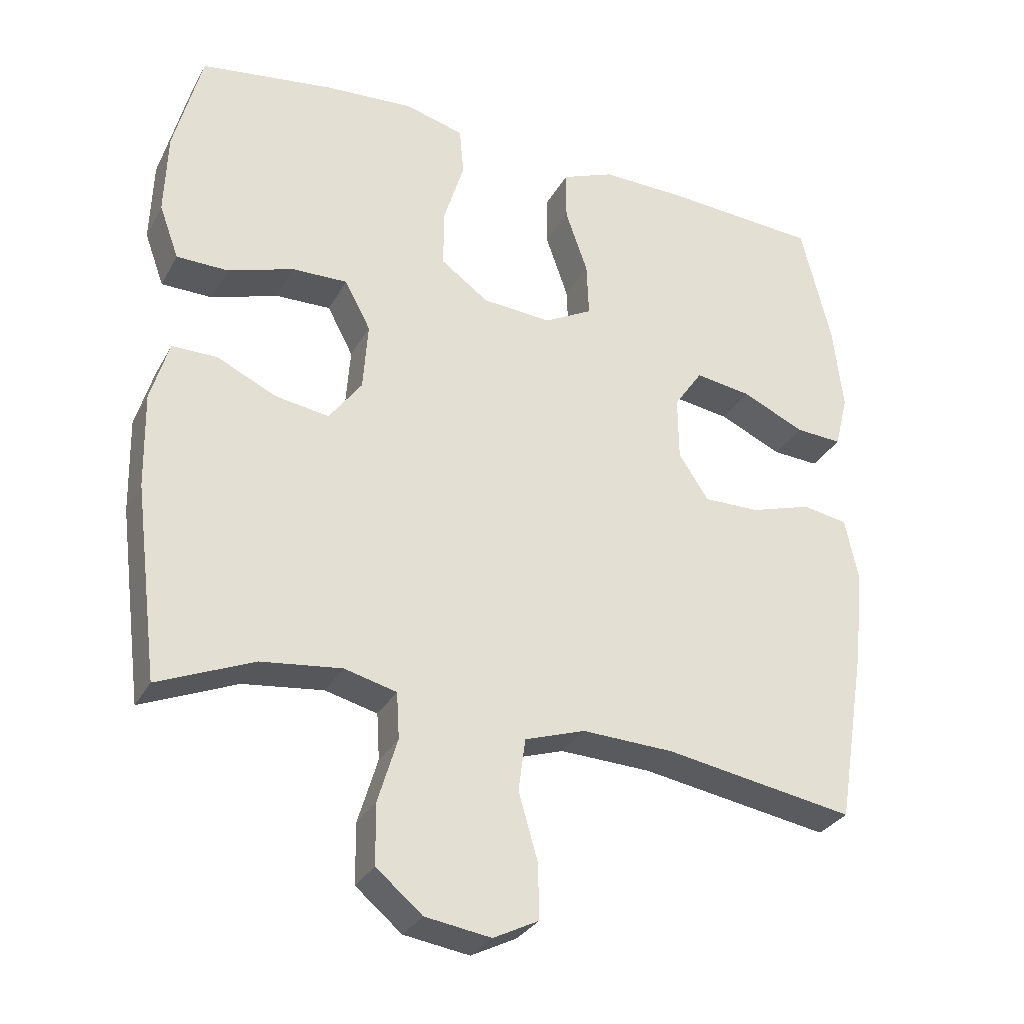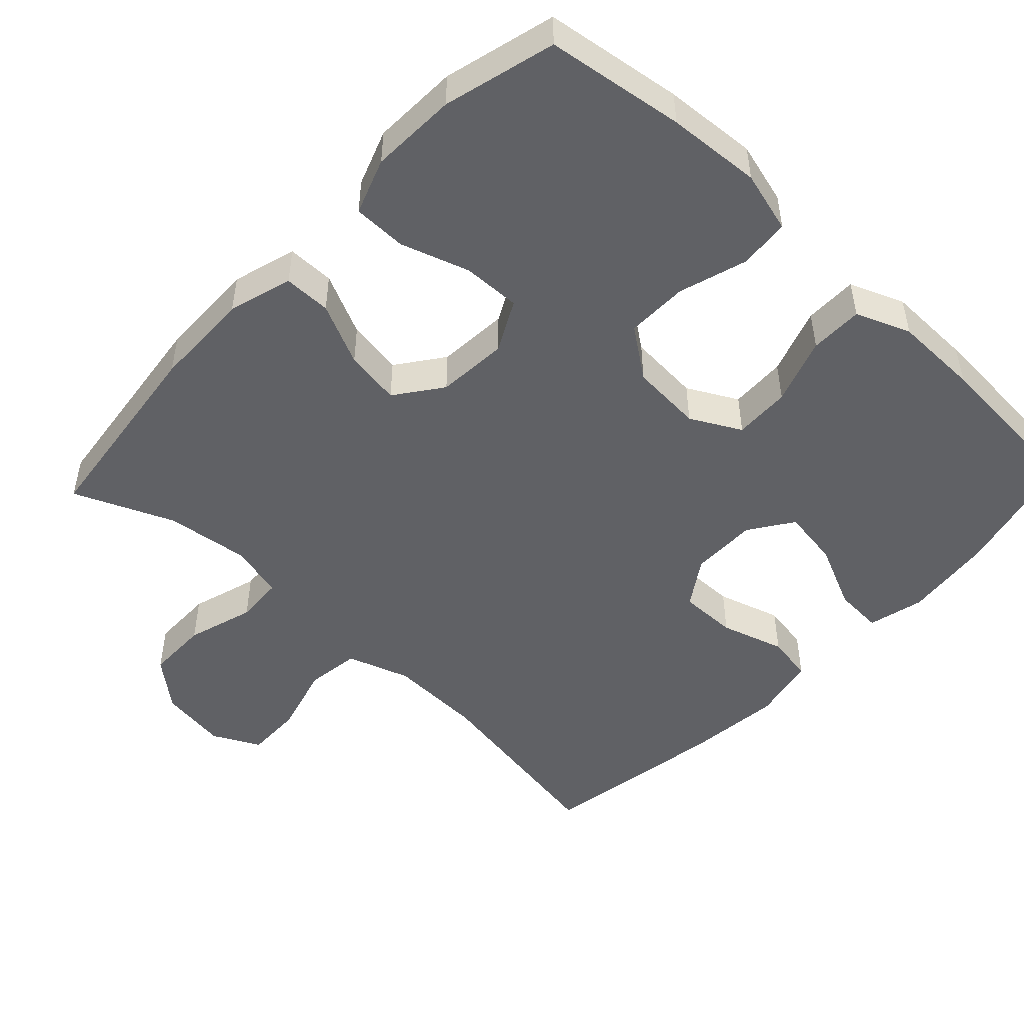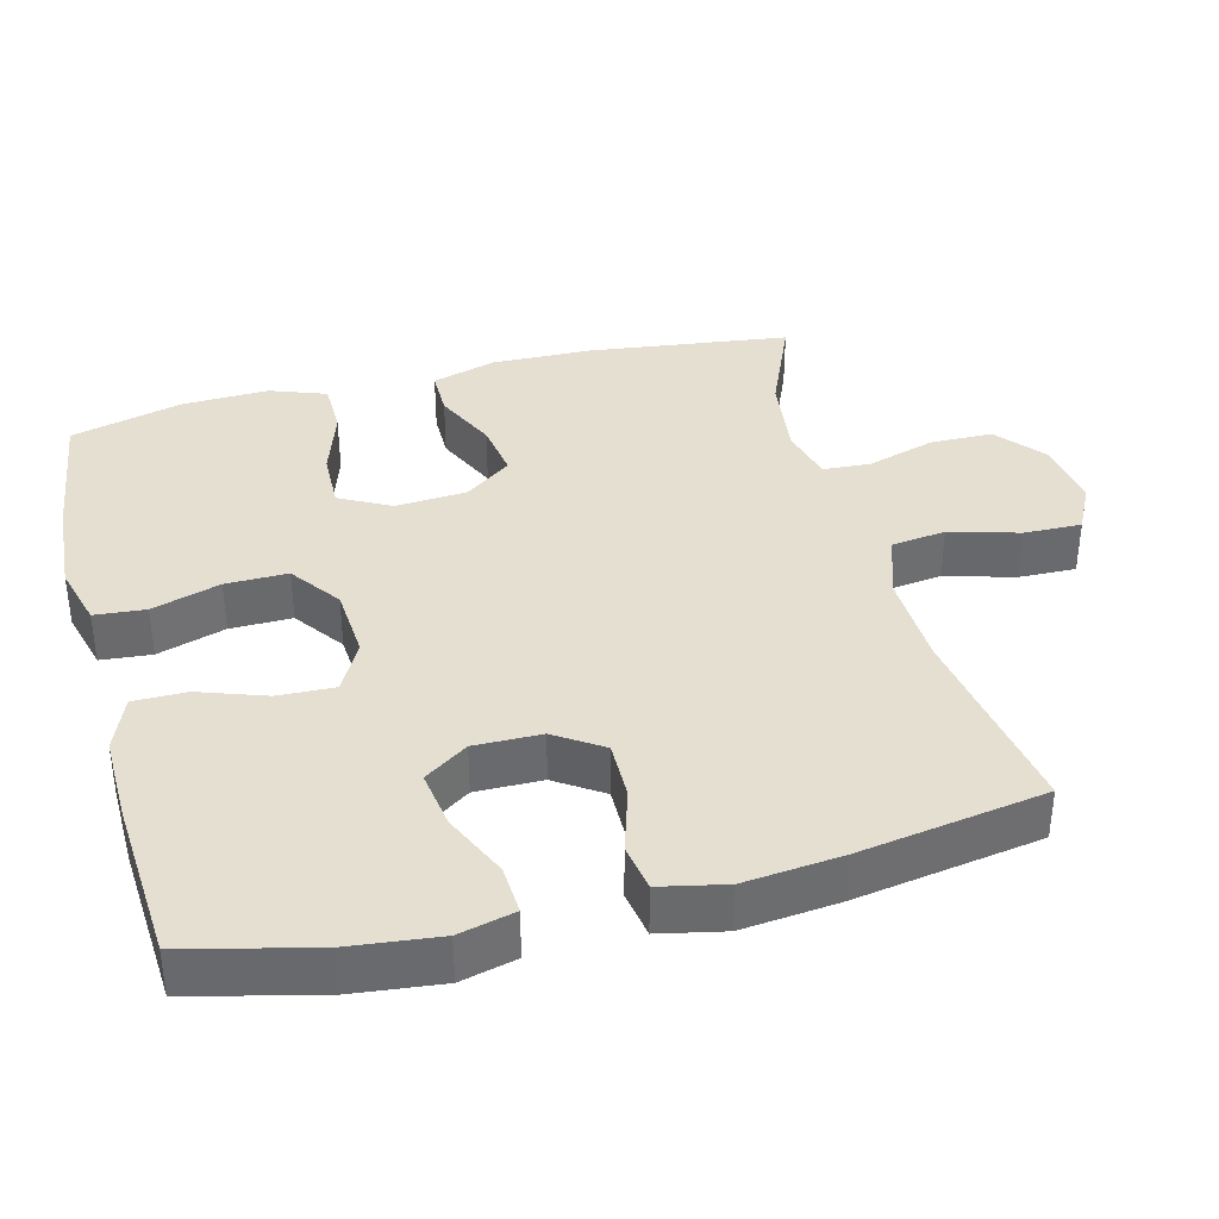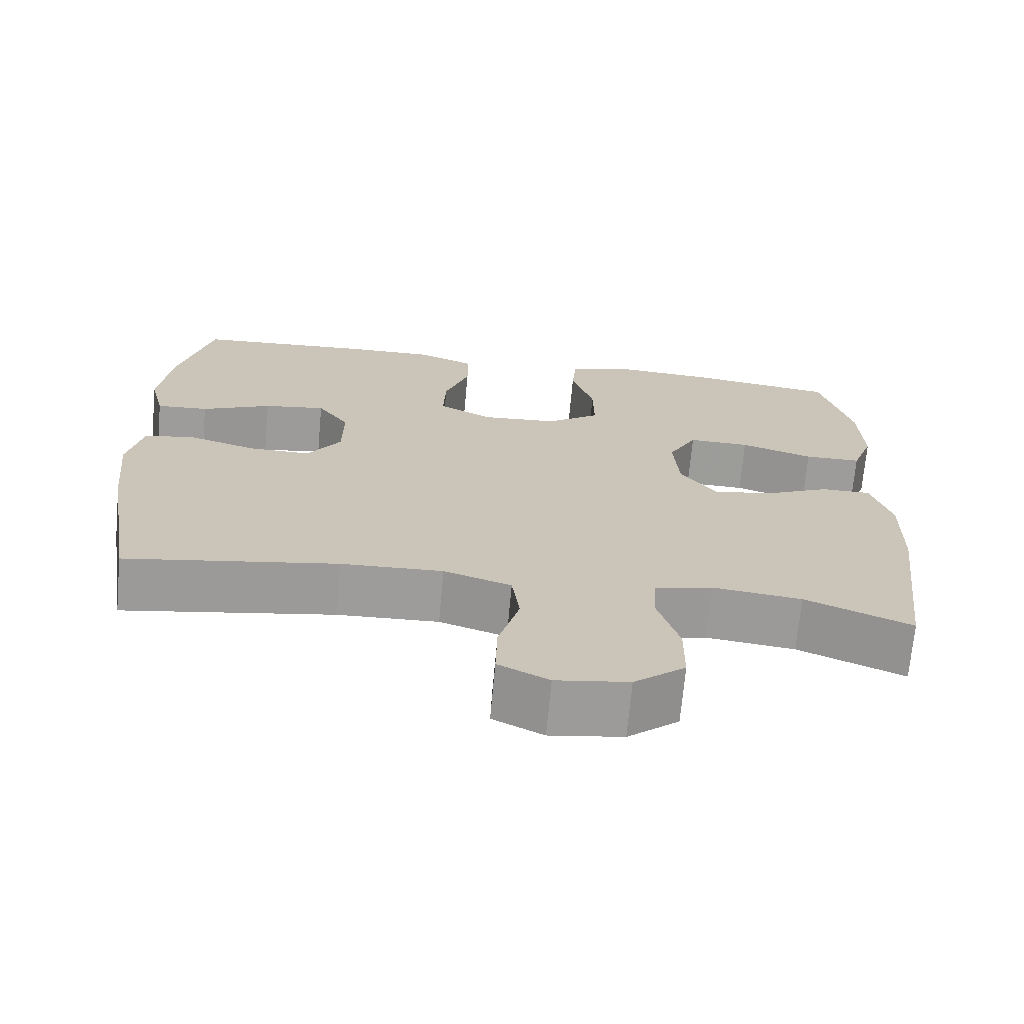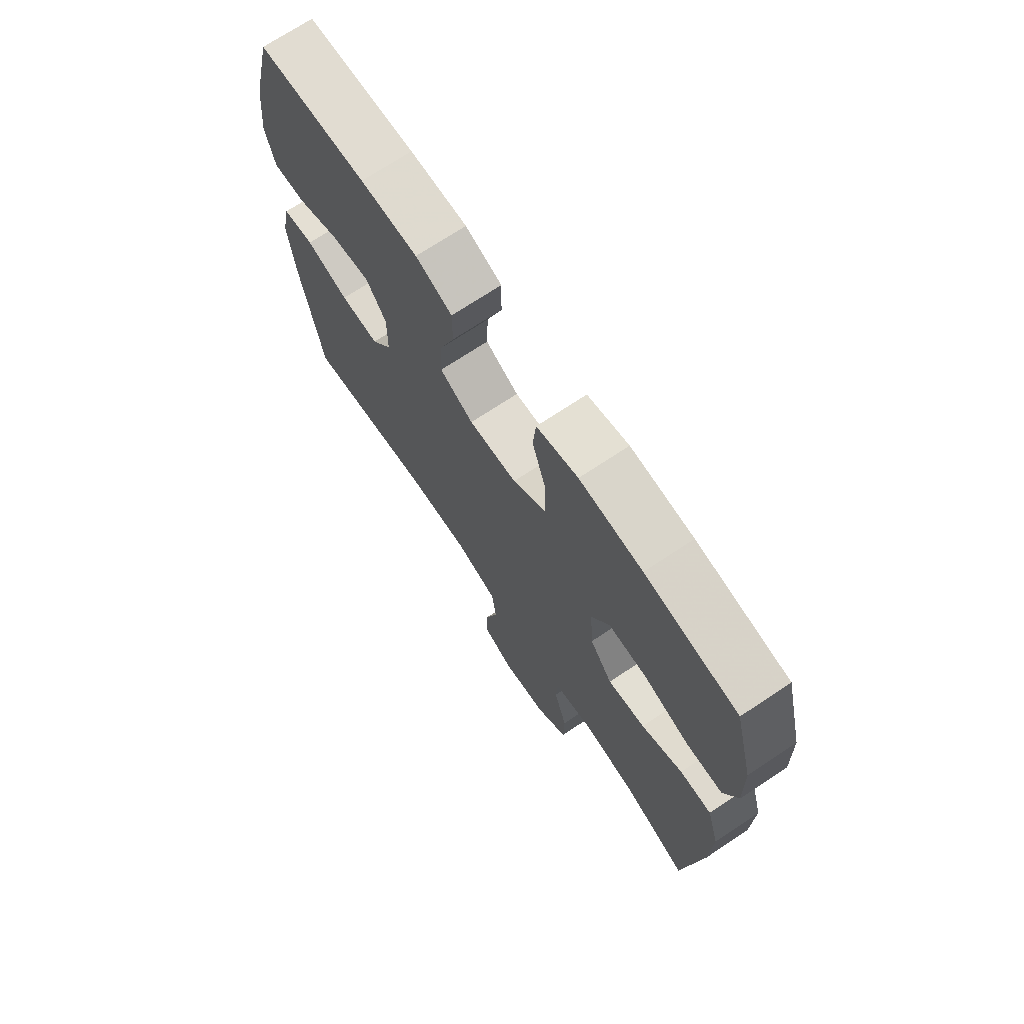
<metadata>
{"format":"obj","ext":"obj","renderer":"f3d","projection":"perspective","resolution":1024,"background":"white","views":[{"elev":-30.6,"azim":-24.3,"up":"+Z"},{"elev":-49.1,"azim":-43.3,"up":"+Y"},{"elev":37.3,"azim":75.5,"up":"+Y"},{"elev":-70.0,"azim":174.8,"up":"+Z"},{"elev":71.6,"azim":-123.6,"up":"+Z"}]}
</metadata>
<code>
v 0.5 0.07 0.5
v 0.543 0.07 0.324
v 0.557 0.07 0.2
v 0.538 0.07 0.123
v 0.471 0.07 0.127
v 0.381 0.07 0.168
v 0.301 0.07 0.18
v 0.26 0.07 0.12
v 0.261 0.07 0.028
v 0.304 0.07 -0.037
v 0.384 0.07 -0.036
v 0.472 0.07 -0.009
v 0.537 0.07 -0.02
v 0.556 0.07 -0.11
v 0.542 0.07 -0.244
v 0.5 0.07 -0.5
v 0.228 0.07 -0.455
v 0.097 0.07 -0.45
v 0.01 0.07 -0.479
v 0 0.07 -0.554
v 0.027 0.07 -0.649
v 0.029 0.07 -0.728
v -0.036 0.07 -0.761
v -0.13 0.07 -0.747
v -0.196 0.07 -0.692
v -0.197 0.07 -0.606
v -0.169 0.07 -0.513
v -0.173 0.07 -0.447
v -0.248 0.07 -0.428
v -0.363 0.07 -0.442
v -0.5 0.07 -0.5
v -0.535 0.07 -0.223
v -0.538 0.07 -0.086
v -0.512 0.07 0.002
v -0.447 0.07 0.002
v -0.362 0.07 -0.038
v -0.285 0.07 -0.05
v -0.238 0.07 0.014
v -0.231 0.07 0.112
v -0.268 0.07 0.182
v -0.348 0.07 0.18
v -0.442 0.07 0.149
v -0.516 0.07 0.15
v -0.544 0.07 0.227
v -0.54 0.07 0.346
v -0.5 0.07 0.5
v -0.31 0.07 0.527
v -0.181 0.07 0.536
v -0.096 0.07 0.513
v -0.09 0.07 0.443
v -0.119 0.07 0.349
v -0.12 0.07 0.264
v -0.051 0.07 0.214
v 0.048 0.07 0.207
v 0.117 0.07 0.244
v 0.114 0.07 0.322
v 0.082 0.07 0.414
v 0.082 0.07 0.487
v 0.157 0.07 0.517
v 0.275 0.07 0.515
v 0.5 0 0.5
v 0.543 0 0.324
v 0.557 0 0.2
v 0.538 0 0.123
v 0.471 0 0.127
v 0.381 0 0.168
v 0.301 0 0.18
v 0.26 0 0.12
v 0.261 0 0.028
v 0.304 0 -0.037
v 0.384 0 -0.036
v 0.472 0 -0.009
v 0.537 0 -0.02
v 0.556 0 -0.11
v 0.542 0 -0.244
v 0.5 0 -0.5
v 0.228 0 -0.455
v 0.097 0 -0.45
v 0.01 0 -0.479
v 0 0 -0.554
v 0.027 0 -0.649
v 0.029 0 -0.728
v -0.036 0 -0.761
v -0.13 0 -0.747
v -0.196 0 -0.692
v -0.197 0 -0.606
v -0.169 0 -0.513
v -0.173 0 -0.447
v -0.248 0 -0.428
v -0.363 0 -0.442
v -0.5 0 -0.5
v -0.535 0 -0.223
v -0.538 0 -0.086
v -0.512 0 0.002
v -0.447 0 0.002
v -0.362 0 -0.038
v -0.285 0 -0.05
v -0.238 0 0.014
v -0.231 0 0.112
v -0.268 0 0.182
v -0.348 0 0.18
v -0.442 0 0.149
v -0.516 0 0.15
v -0.544 0 0.227
v -0.54 0 0.346
v -0.5 0 0.5
v -0.31 0 0.527
v -0.181 0 0.536
v -0.096 0 0.513
v -0.09 0 0.443
v -0.119 0 0.349
v -0.12 0 0.264
v -0.051 0 0.214
v 0.048 0 0.207
v 0.117 0 0.244
v 0.114 0 0.322
v 0.082 0 0.414
v 0.082 0 0.487
v 0.157 0 0.517
v 0.275 0 0.515
f 56 57 58 59
f 55 56 59 60
f 48 49 50 51
f 48 51 52
f 47 48 52
f 46 47 52
f 45 46 52 53
f 41 42 43 44
f 40 41 44 45
f 33 34 35 36
f 33 36 37
f 30 31 32 33
f 29 30 33 37
f 28 29 37 38
f 24 25 26 27
f 24 27 28
f 20 21 22 23
f 19 20 23 24
f 14 15 16 17
f 14 17 18
f 11 12 13 14
f 10 11 14 18
f 9 10 18 19
f 3 4 5 6
f 3 6 7
f 2 3 7
f 55 60 1 2
f 54 55 2 7
f 53 54 7 8
f 40 45 53 8
f 39 40 8 9
f 24 28 38 39
f 9 19 24 39
f 119 118 117 116
f 120 119 116 115
f 111 110 109 108
f 112 111 108
f 112 108 107
f 112 107 106
f 113 112 106 105
f 104 103 102 101
f 105 104 101 100
f 96 95 94 93
f 97 96 93
f 93 92 91 90
f 97 93 90 89
f 98 97 89 88
f 87 86 85 84
f 88 87 84
f 83 82 81 80
f 84 83 80 79
f 77 76 75 74
f 78 77 74
f 74 73 72 71
f 78 74 71 70
f 79 78 70 69
f 66 65 64 63
f 67 66 63
f 67 63 62
f 62 61 120 115
f 67 62 115 114
f 68 67 114 113
f 68 113 105 100
f 69 68 100 99
f 99 98 88 84
f 99 84 79 69
f 1 61 62 2
f 2 62 63 3
f 3 63 64 4
f 4 64 65 5
f 5 65 66 6
f 6 66 67 7
f 7 67 68 8
f 8 68 69 9
f 9 69 70 10
f 10 70 71 11
f 11 71 72 12
f 12 72 73 13
f 13 73 74 14
f 14 74 75 15
f 15 75 76 16
f 16 76 77 17
f 17 77 78 18
f 18 78 79 19
f 19 79 80 20
f 20 80 81 21
f 21 81 82 22
f 22 82 83 23
f 23 83 84 24
f 24 84 85 25
f 25 85 86 26
f 26 86 87 27
f 27 87 88 28
f 28 88 89 29
f 29 89 90 30
f 30 90 91 31
f 31 91 92 32
f 32 92 93 33
f 33 93 94 34
f 34 94 95 35
f 35 95 96 36
f 36 96 97 37
f 37 97 98 38
f 38 98 99 39
f 39 99 100 40
f 40 100 101 41
f 41 101 102 42
f 42 102 103 43
f 43 103 104 44
f 44 104 105 45
f 45 105 106 46
f 46 106 107 47
f 47 107 108 48
f 48 108 109 49
f 49 109 110 50
f 50 110 111 51
f 51 111 112 52
f 52 112 113 53
f 53 113 114 54
f 54 114 115 55
f 55 115 116 56
f 56 116 117 57
f 57 117 118 58
f 58 118 119 59
f 59 119 120 60
f 60 120 61 1

</code>
